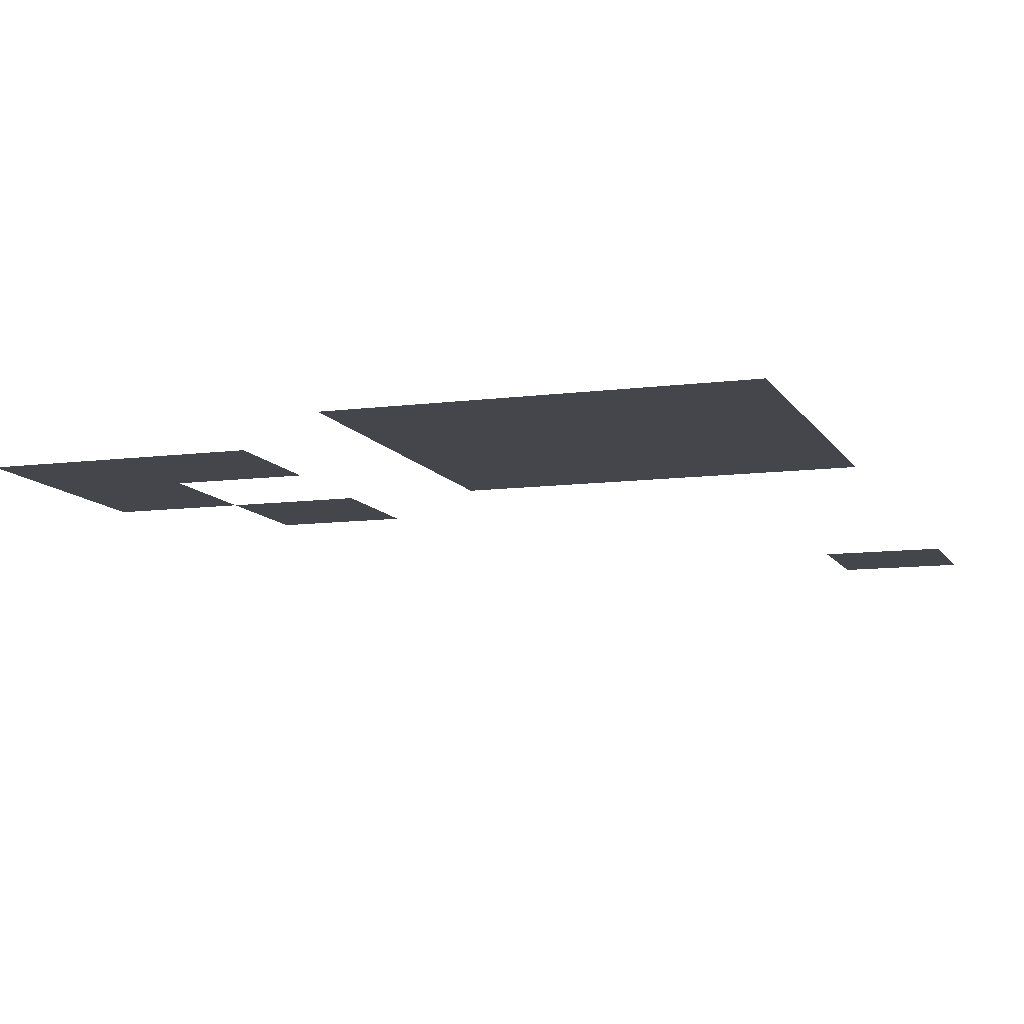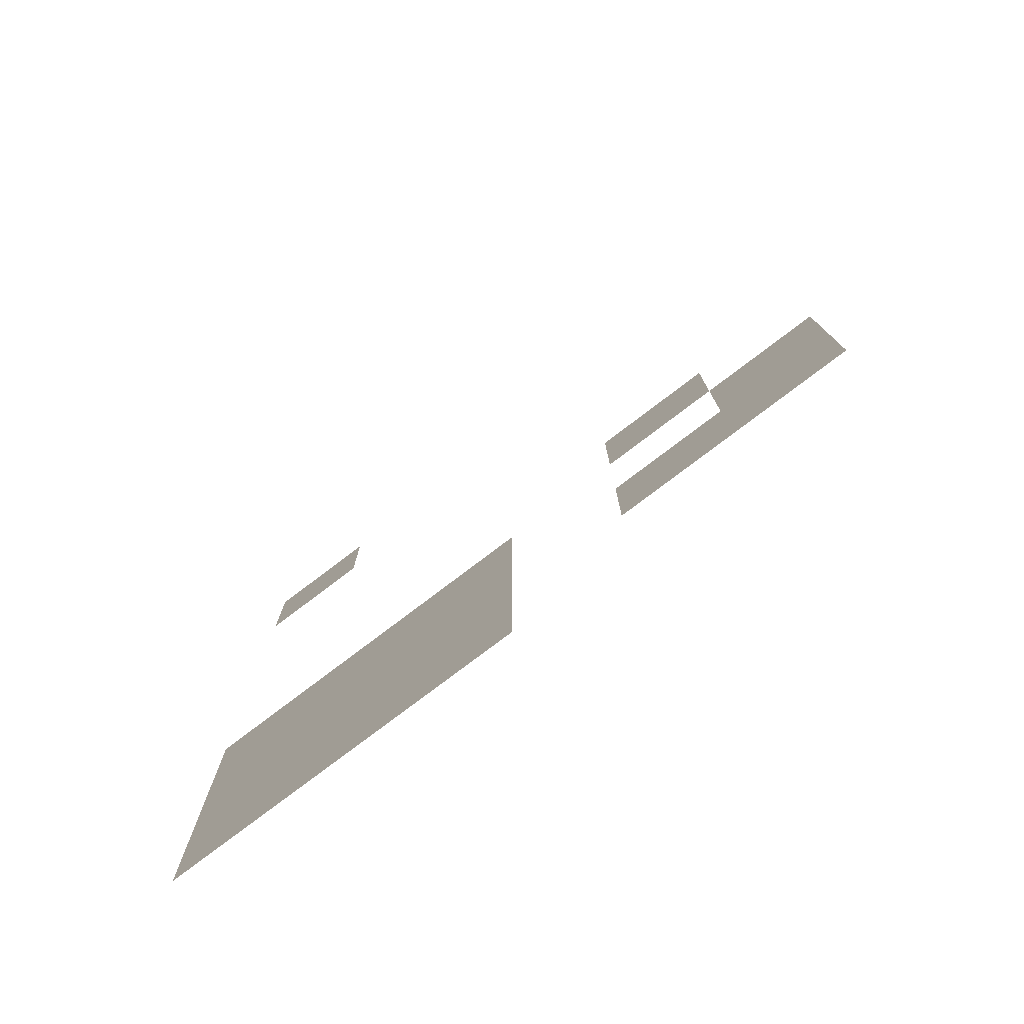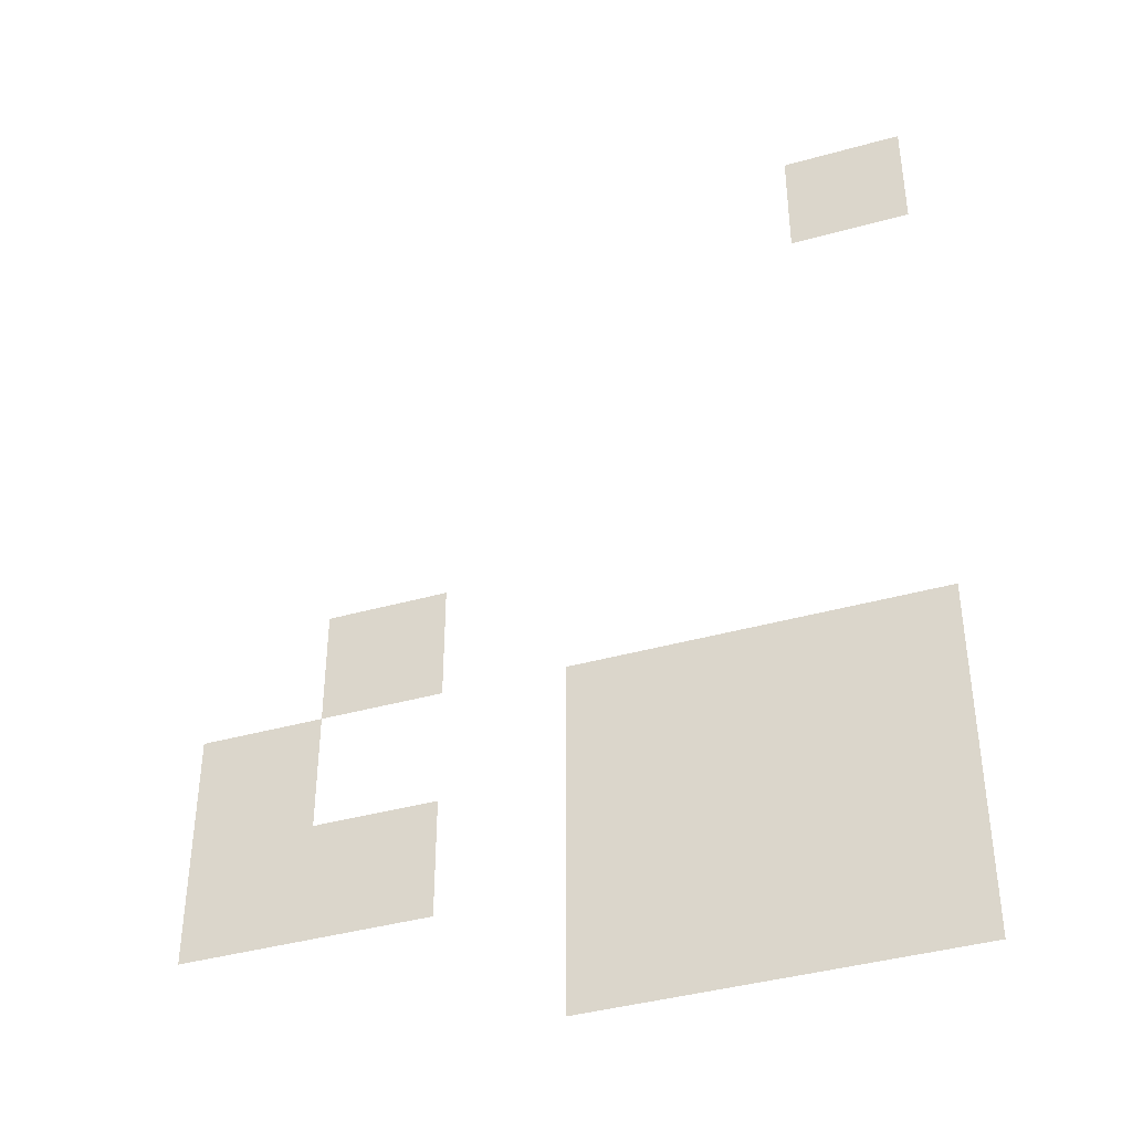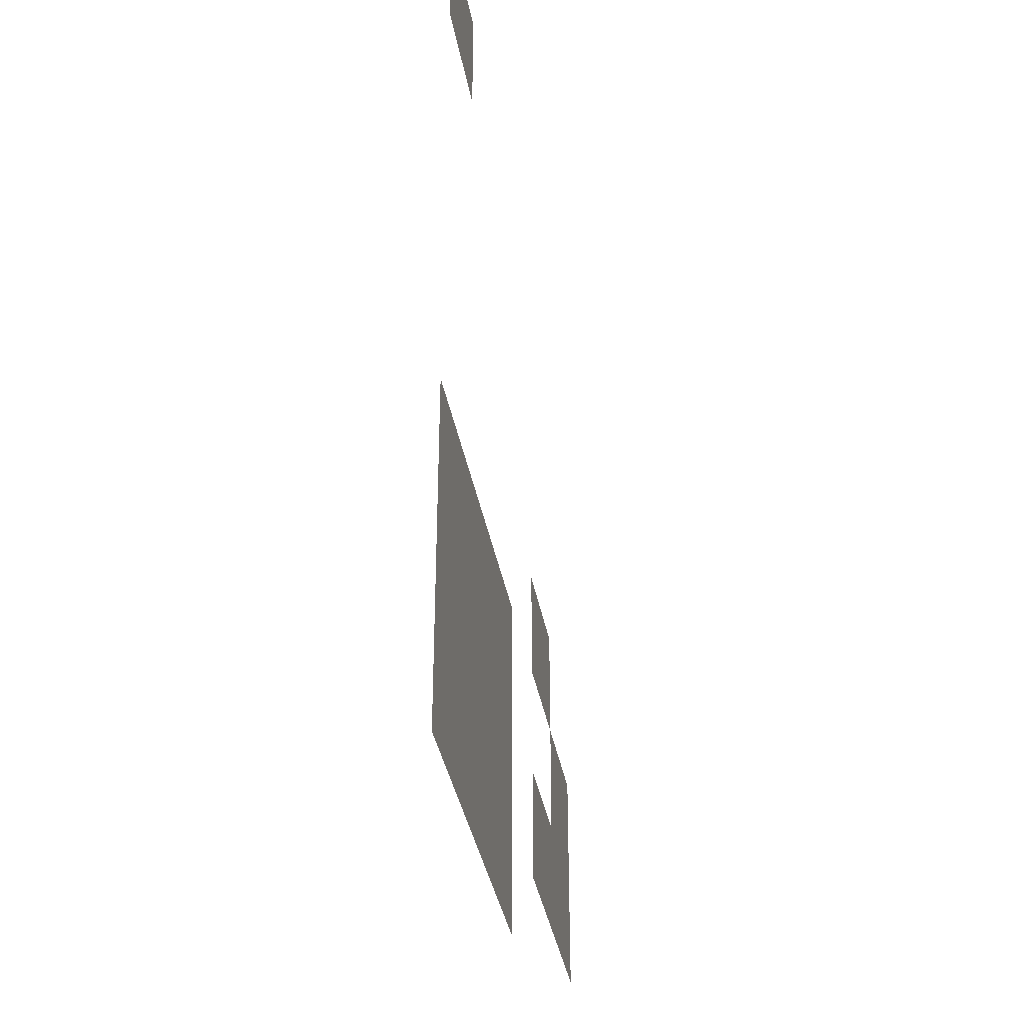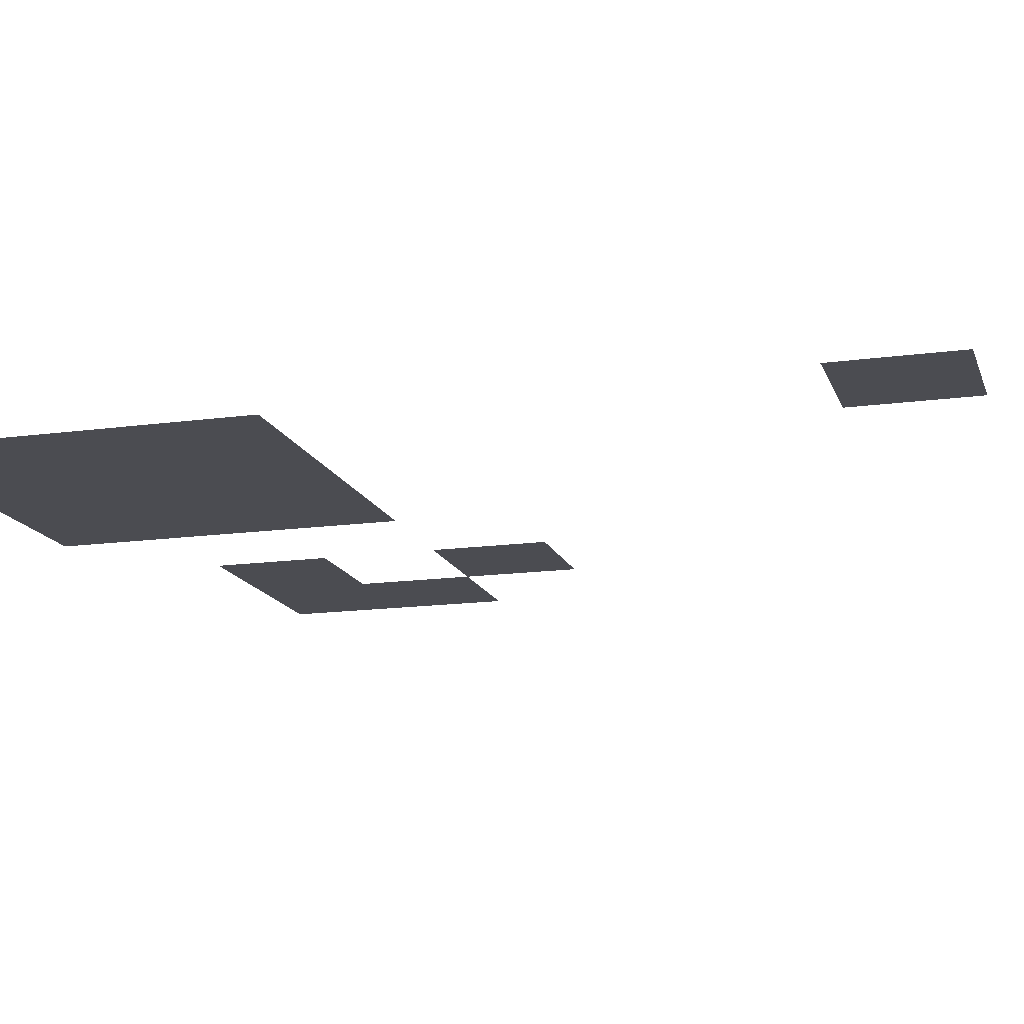
<metadata>
{"format":"obj","ext":"obj","renderer":"f3d","projection":"perspective","resolution":1024,"background":"white","views":[{"elev":-10.0,"azim":18.6,"up":"+Z"},{"elev":-78.1,"azim":-142.8,"up":"+Y"},{"elev":-40.5,"azim":19.0,"up":"+Y"},{"elev":-36.9,"azim":100.0,"up":"+Y"},{"elev":-15.4,"azim":106.2,"up":"+Z"}]}
</metadata>
<code>
v 0 -6 0
v -1 -6 0
v -1 -5 0
v 0 -5 0
v -4 -10 0
v -5 -10 0
v -5 -9 0
v -4 -9 0
v 0 -11 0
v -1 -11 0
v -1 -10 0
v 0 -10 0
v -1 -11 0
v -2 -11 0
v -2 -10 0
v -1 -10 0
v -2 -11 0
v -3 -11 0
v -3 -10 0
v -2 -10 0
v -5 -11 0
v -6 -11 0
v -6 -10 0
v -5 -10 0
v 0 -12 0
v -1 -12 0
v -1 -11 0
v 0 -11 0
v -1 -12 0
v -2 -12 0
v -2 -11 0
v -1 -11 0
v -2 -12 0
v -3 -12 0
v -3 -11 0
v -2 -11 0
v -4 -12 0
v -5 -12 0
v -5 -11 0
v -4 -11 0
v -5 -12 0
v -6 -12 0
v -6 -11 0
v -5 -11 0
v 0 -13 0
v -1 -13 0
v -1 -12 0
v 0 -12 0
v -1 -13 0
v -2 -13 0
v -2 -12 0
v -1 -12 0
v -2 -13 0
v -3 -13 0
v -3 -12 0
v -2 -12 0
g Bosque_mesh_0031
f 1 2 3 4
f 5 6 7 8
f 9 10 11 12
f 13 14 15 16
f 17 18 19 20
f 21 22 23 24
f 25 26 27 28
f 29 30 31 32
f 33 34 35 36
f 37 38 39 40
f 41 42 43 44
f 45 46 47 48
f 49 50 51 52
f 53 54 55 56

</code>
